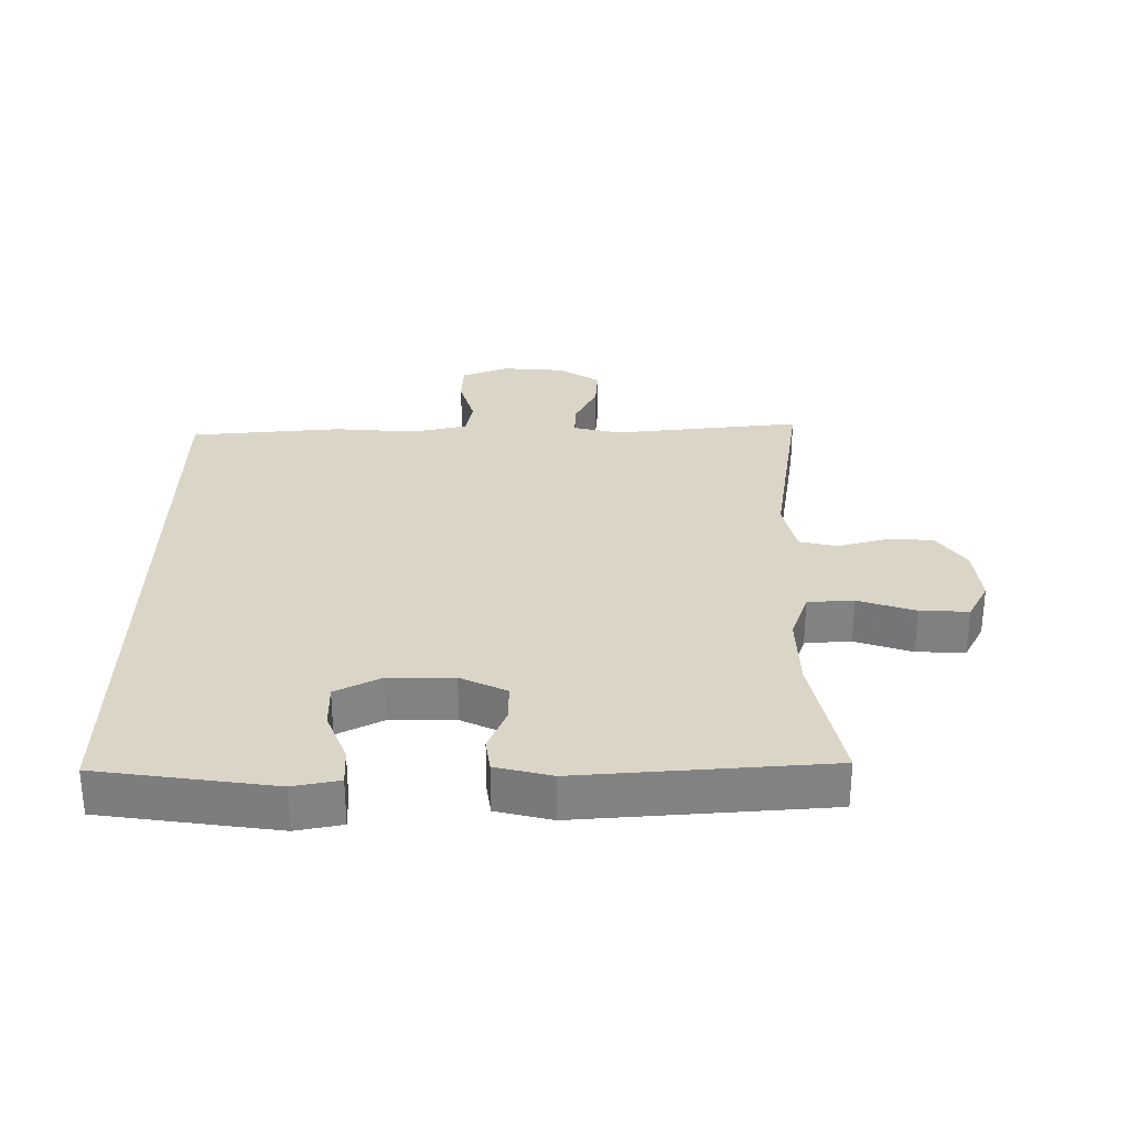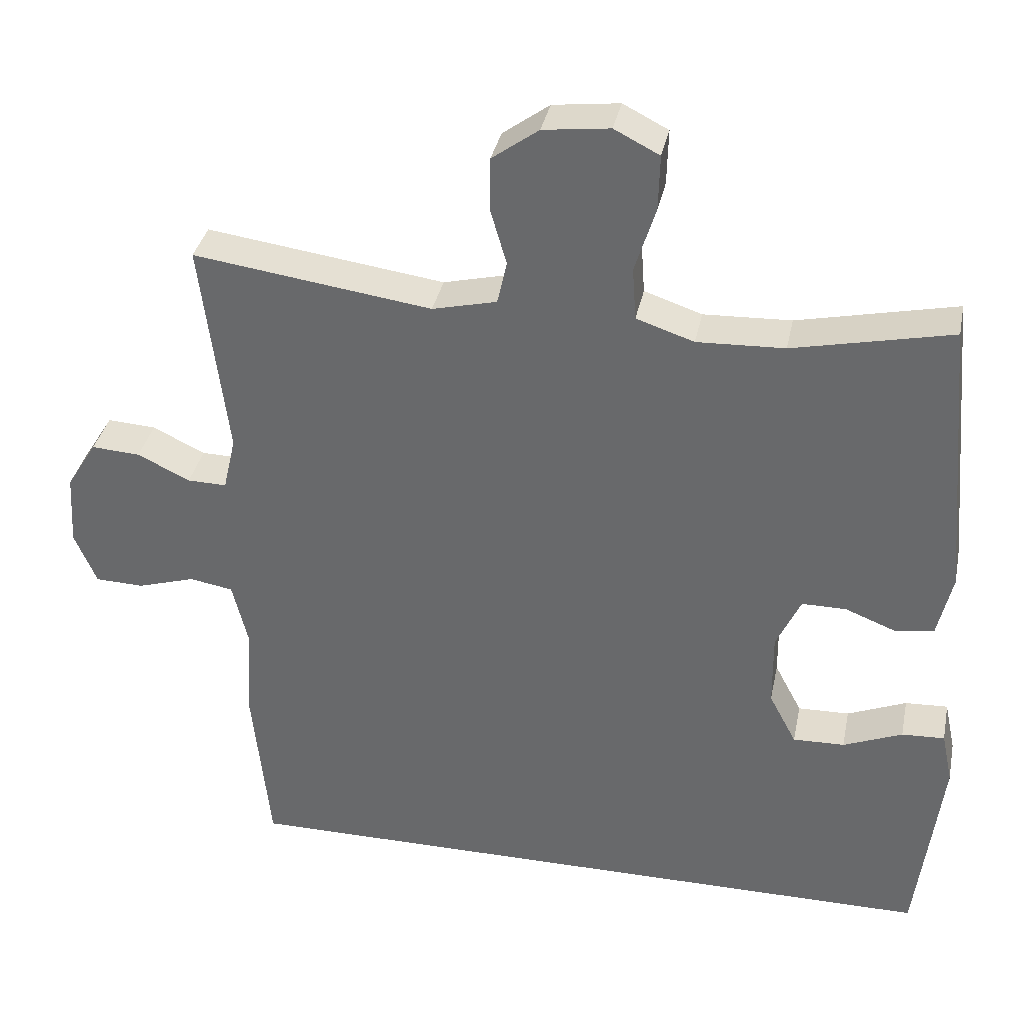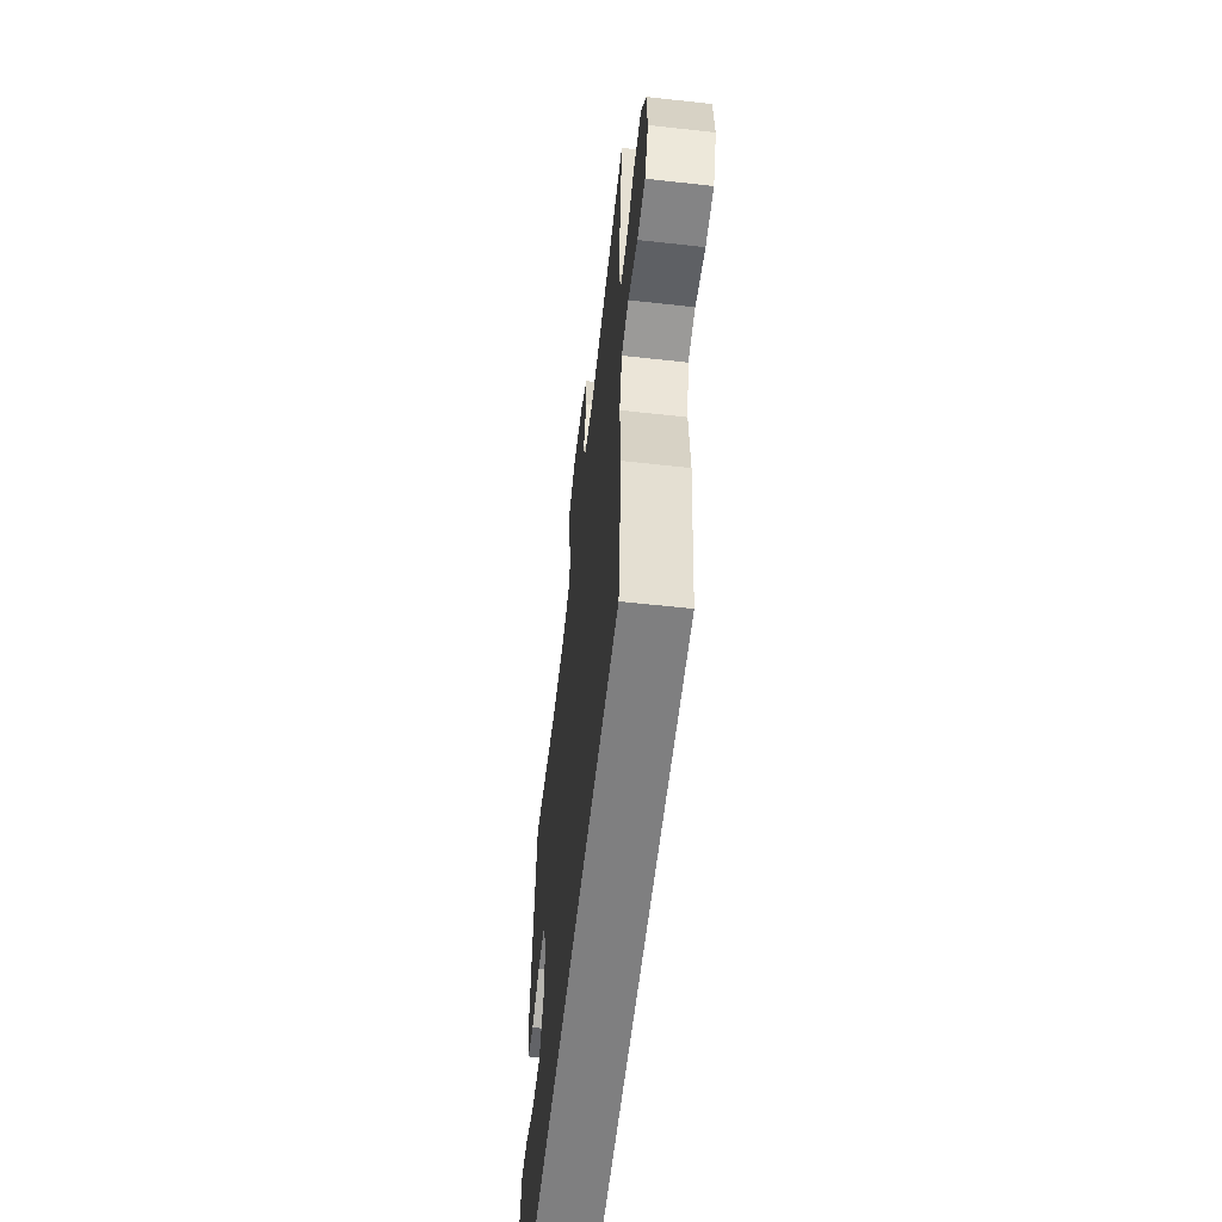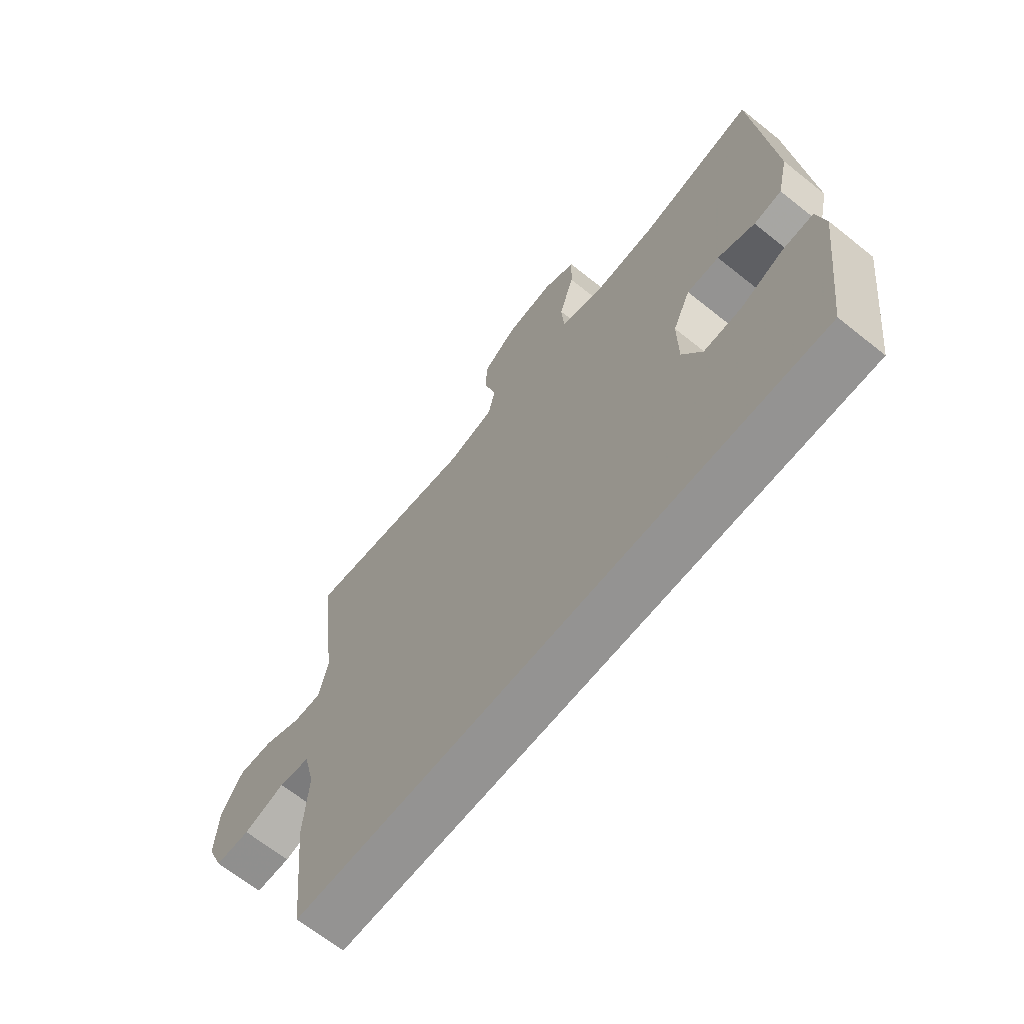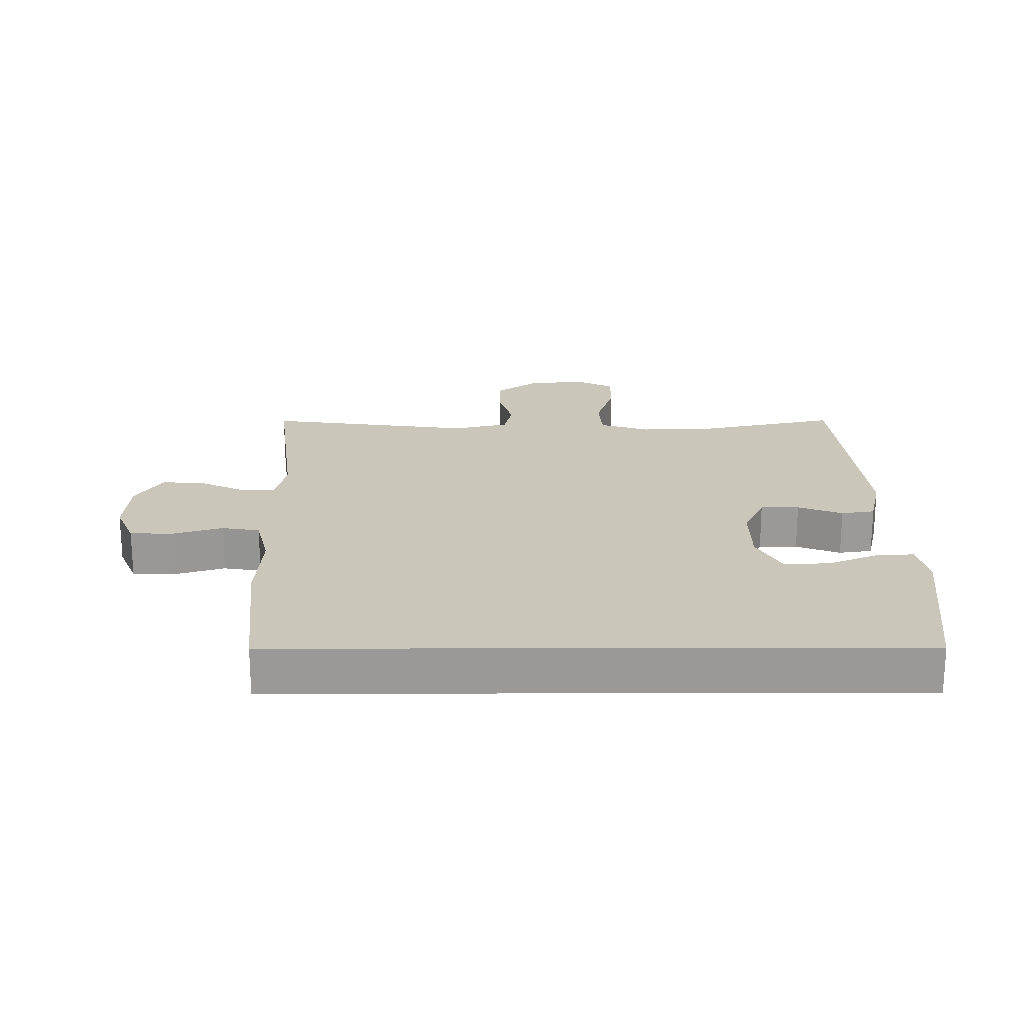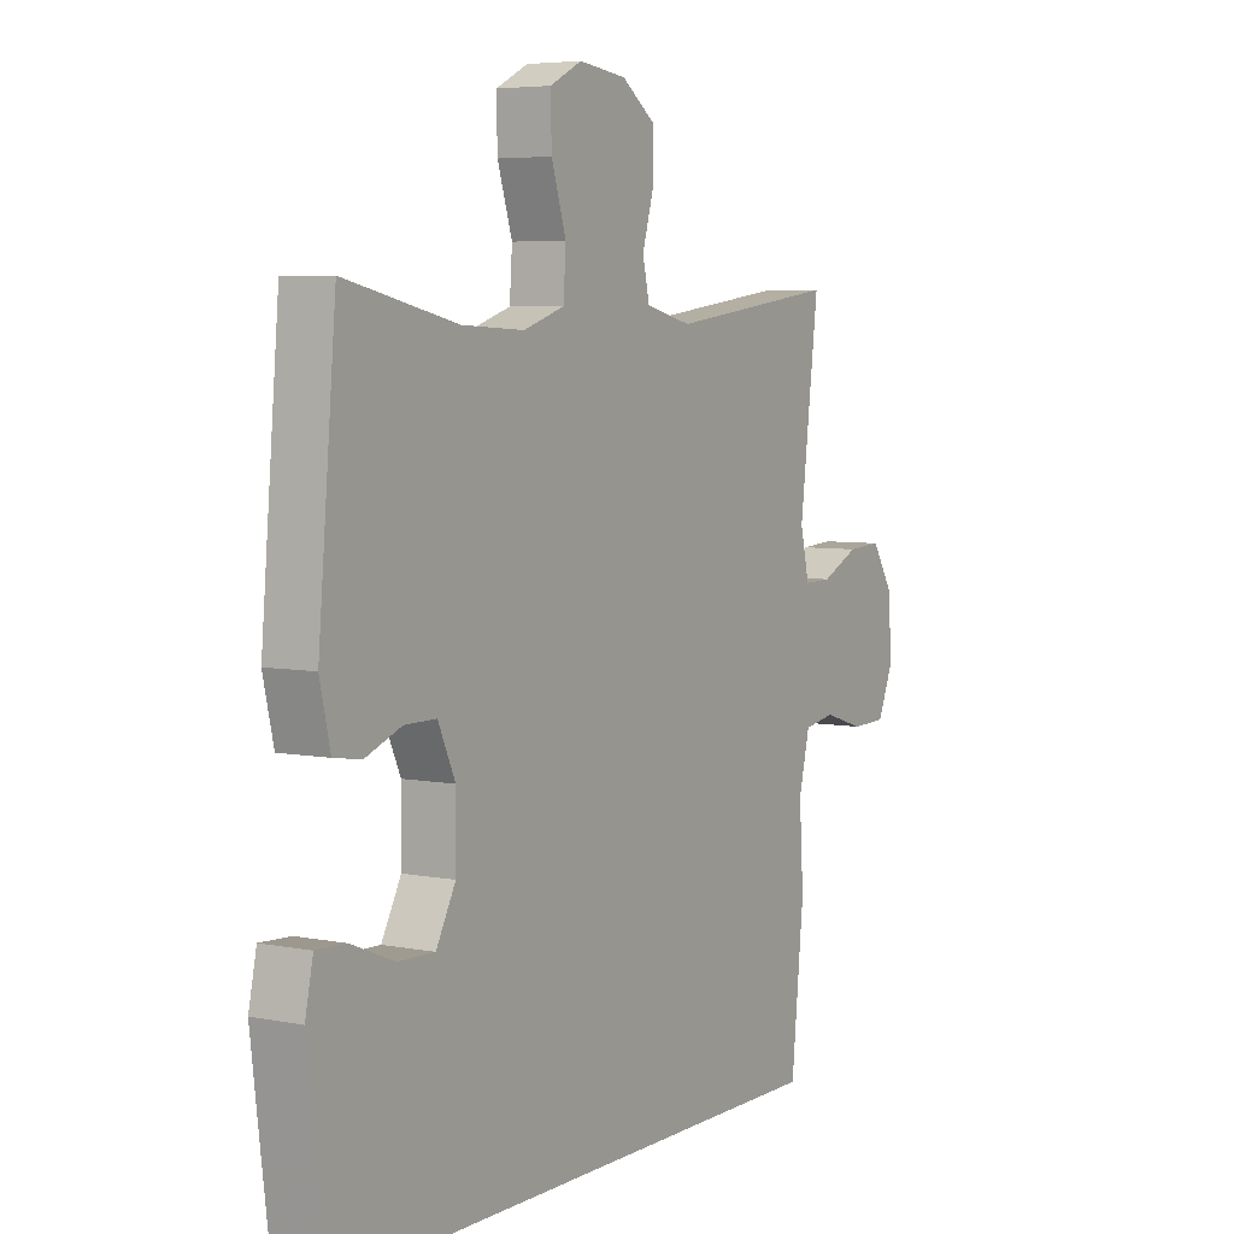
<metadata>
{"format":"obj","ext":"obj","renderer":"f3d","projection":"perspective","resolution":1024,"background":"white","views":[{"elev":29.6,"azim":-89.4,"up":"+Y"},{"elev":35.6,"azim":-168.5,"up":"+Z"},{"elev":-59.8,"azim":83.5,"up":"+Z"},{"elev":-66.8,"azim":-128.7,"up":"+Z"},{"elev":21.1,"azim":179.8,"up":"+Y"},{"elev":5.3,"azim":-58.5,"up":"+Z"}]}
</metadata>
<code>
v -0.5 0.07 0.5
v -0.286 0.07 0.453
v -0.168 0.07 0.448
v -0.09 0.07 0.474
v -0.085 0.07 0.545
v -0.113 0.07 0.634
v -0.115 0.07 0.709
v -0.054 0.07 0.74
v 0.036 0.07 0.729
v 0.099 0.07 0.683
v 0.1 0.07 0.611
v 0.078 0.07 0.535
v 0.091 0.07 0.477
v 0.178 0.07 0.456
v 0.5 0.07 0.5
v 0.464 0.07 0.207
v 0.481 0.07 0.133
v 0.534 0.07 0.134
v 0.605 0.07 0.168
v 0.671 0.07 0.172
v 0.712 0.07 0.106
v 0.718 0.07 0.008
v 0.688 0.07 -0.063
v 0.622 0.07 -0.065
v 0.544 0.07 -0.041
v 0.485 0.07 -0.051
v 0.464 0.07 -0.137
v 0.472 0.07 -0.265
v 0.448 0.07 -0.5
v -0.527 0.07 -0.5
v -0.547 0.07 -0.341
v -0.561 0.07 -0.227
v -0.546 0.07 -0.156
v -0.488 0.07 -0.159
v -0.408 0.07 -0.192
v -0.338 0.07 -0.194
v -0.301 0.07 -0.124
v -0.3 0.07 -0.023
v -0.333 0.07 0.049
v -0.393 0.07 0.049
v -0.462 0.07 0.022
v -0.514 0.07 0.03
v -0.534 0.07 0.117
v -0.5 0 0.5
v -0.286 0 0.453
v -0.168 0 0.448
v -0.09 0 0.474
v -0.085 0 0.545
v -0.113 0 0.634
v -0.115 0 0.709
v -0.054 0 0.74
v 0.036 0 0.729
v 0.099 0 0.683
v 0.1 0 0.611
v 0.078 0 0.535
v 0.091 0 0.477
v 0.178 0 0.456
v 0.5 0 0.5
v 0.464 0 0.207
v 0.481 0 0.133
v 0.534 0 0.134
v 0.605 0 0.168
v 0.671 0 0.172
v 0.712 0 0.106
v 0.718 0 0.008
v 0.688 0 -0.063
v 0.622 0 -0.065
v 0.544 0 -0.041
v 0.485 0 -0.051
v 0.464 0 -0.137
v 0.472 0 -0.265
v 0.448 0 -0.5
v -0.527 0 -0.5
v -0.547 0 -0.341
v -0.561 0 -0.227
v -0.546 0 -0.156
v -0.488 0 -0.159
v -0.408 0 -0.192
v -0.338 0 -0.194
v -0.301 0 -0.124
v -0.3 0 -0.023
v -0.333 0 0.049
v -0.393 0 0.049
v -0.462 0 0.022
v -0.514 0 0.03
v -0.534 0 0.117
f 40 41 42 43
f 39 40 43 1
f 38 39 1 2
f 37 38 2 3
f 32 33 34 35
f 32 35 36
f 31 32 36
f 30 31 36
f 27 28 29 30
f 26 27 30 36
f 22 23 24 25
f 22 25 26
f 18 19 20 21
f 17 18 21 22
f 14 15 16
f 13 14 16 17
f 9 10 11 12
f 7 8 9 12
f 5 6 7 12
f 4 5 12 13
f 37 3 4 13
f 36 37 13 17
f 17 22 26 36
f 86 85 84 83
f 44 86 83 82
f 45 44 82 81
f 46 45 81 80
f 78 77 76 75
f 79 78 75
f 79 75 74
f 79 74 73
f 73 72 71 70
f 79 73 70 69
f 68 67 66 65
f 69 68 65
f 64 63 62 61
f 65 64 61 60
f 59 58 57
f 60 59 57 56
f 55 54 53 52
f 55 52 51 50
f 55 50 49 48
f 56 55 48 47
f 56 47 46 80
f 60 56 80 79
f 79 69 65 60
f 1 44 45 2
f 2 45 46 3
f 3 46 47 4
f 4 47 48 5
f 5 48 49 6
f 6 49 50 7
f 7 50 51 8
f 8 51 52 9
f 9 52 53 10
f 10 53 54 11
f 11 54 55 12
f 12 55 56 13
f 13 56 57 14
f 14 57 58 15
f 15 58 59 16
f 16 59 60 17
f 17 60 61 18
f 18 61 62 19
f 19 62 63 20
f 20 63 64 21
f 21 64 65 22
f 22 65 66 23
f 23 66 67 24
f 24 67 68 25
f 25 68 69 26
f 26 69 70 27
f 27 70 71 28
f 28 71 72 29
f 29 72 73 30
f 30 73 74 31
f 31 74 75 32
f 32 75 76 33
f 33 76 77 34
f 34 77 78 35
f 35 78 79 36
f 36 79 80 37
f 37 80 81 38
f 38 81 82 39
f 39 82 83 40
f 40 83 84 41
f 41 84 85 42
f 42 85 86 43
f 43 86 44 1

</code>
